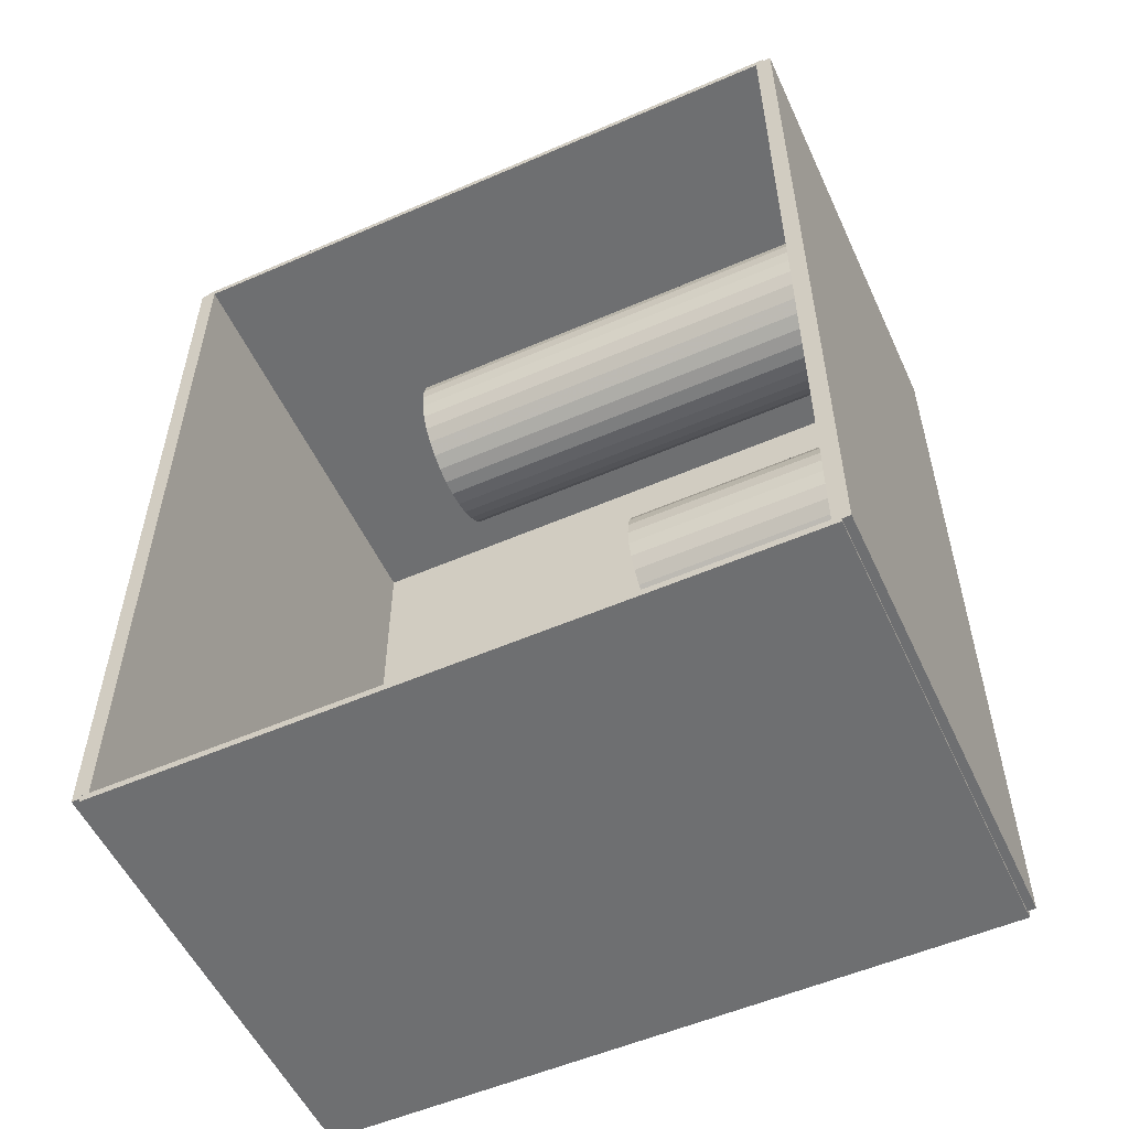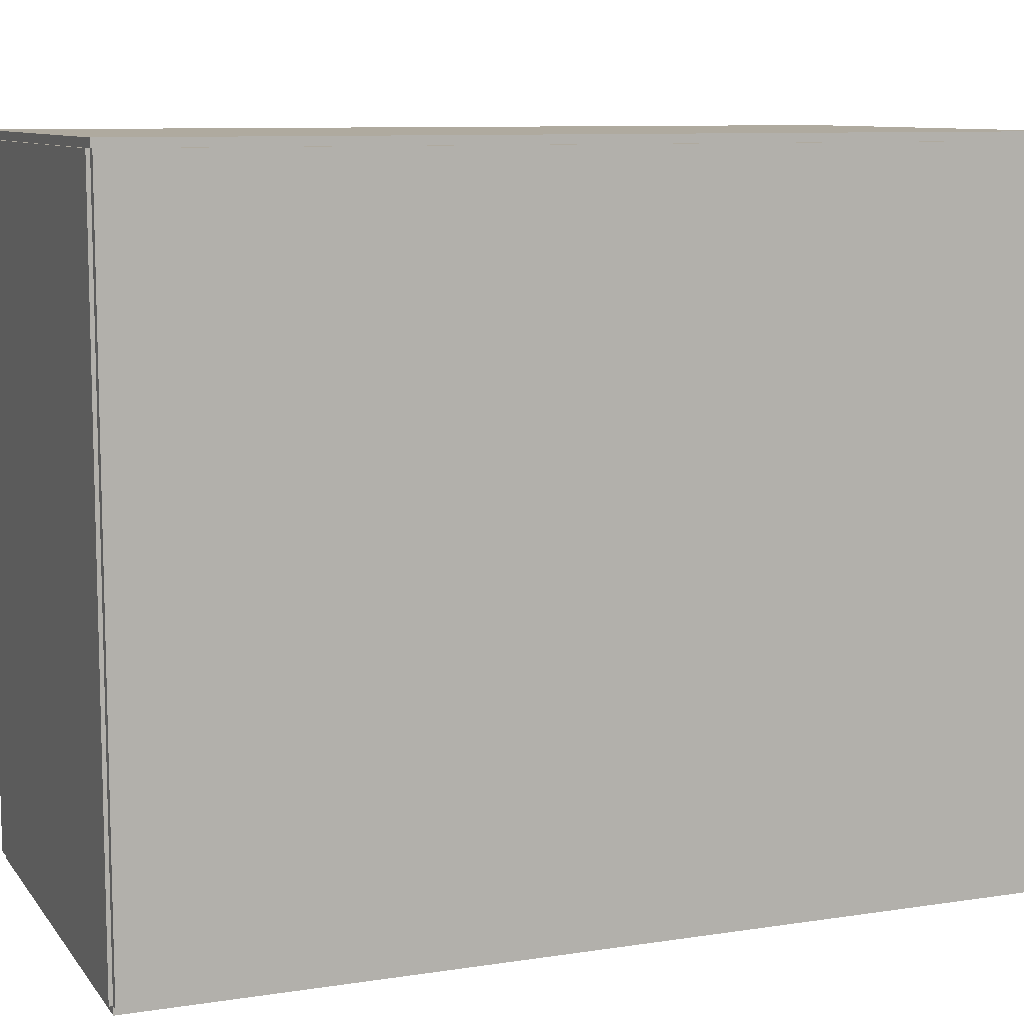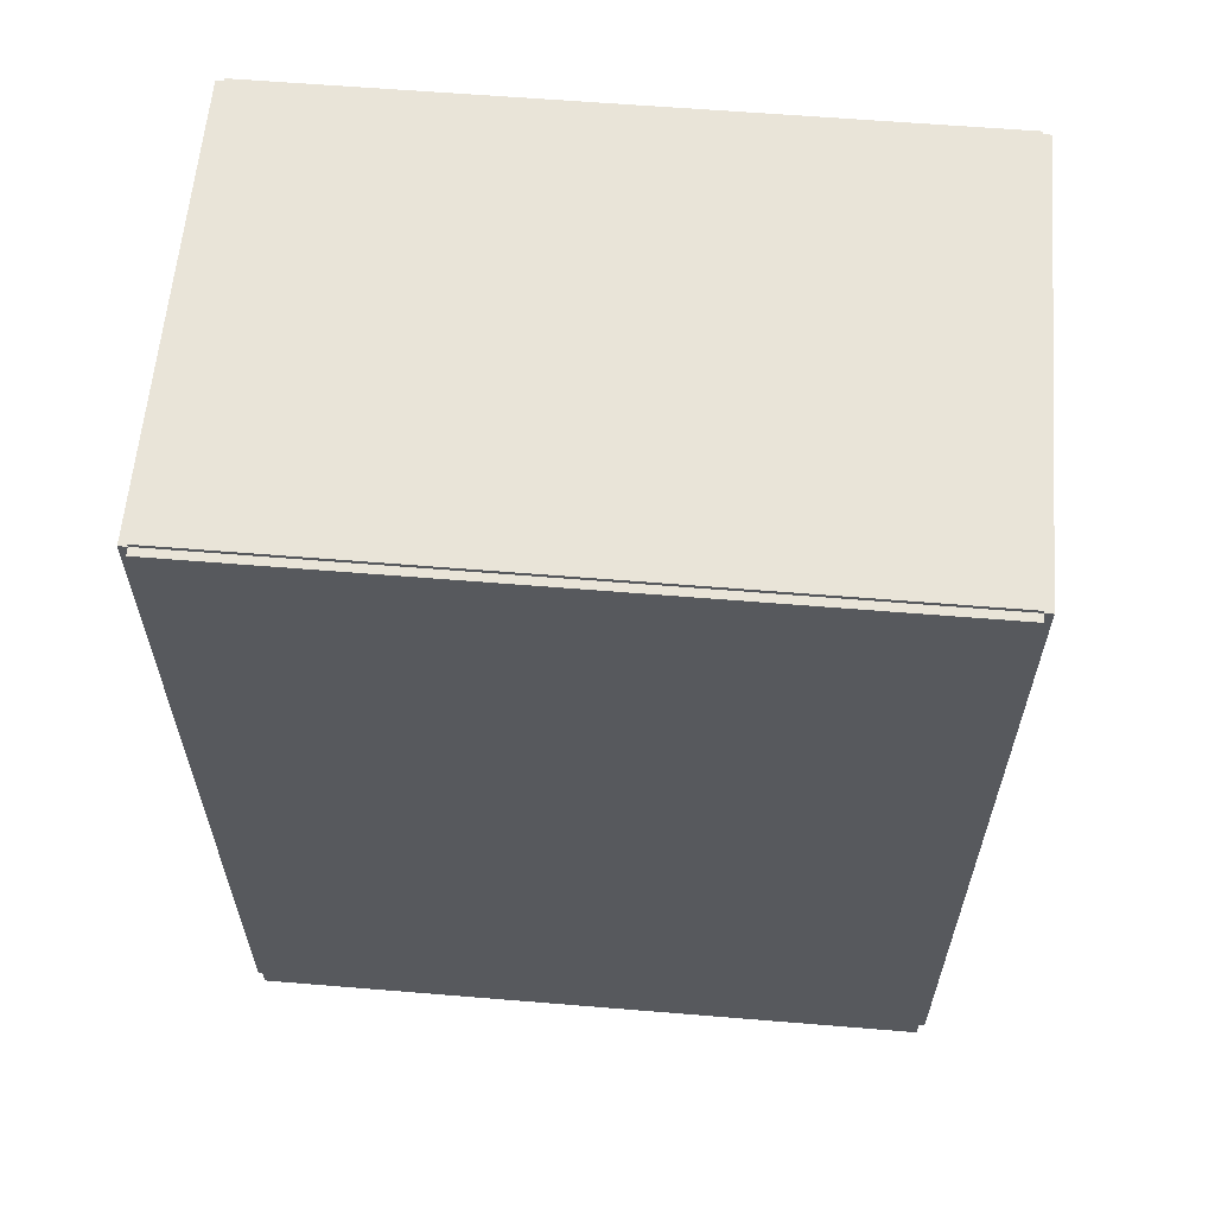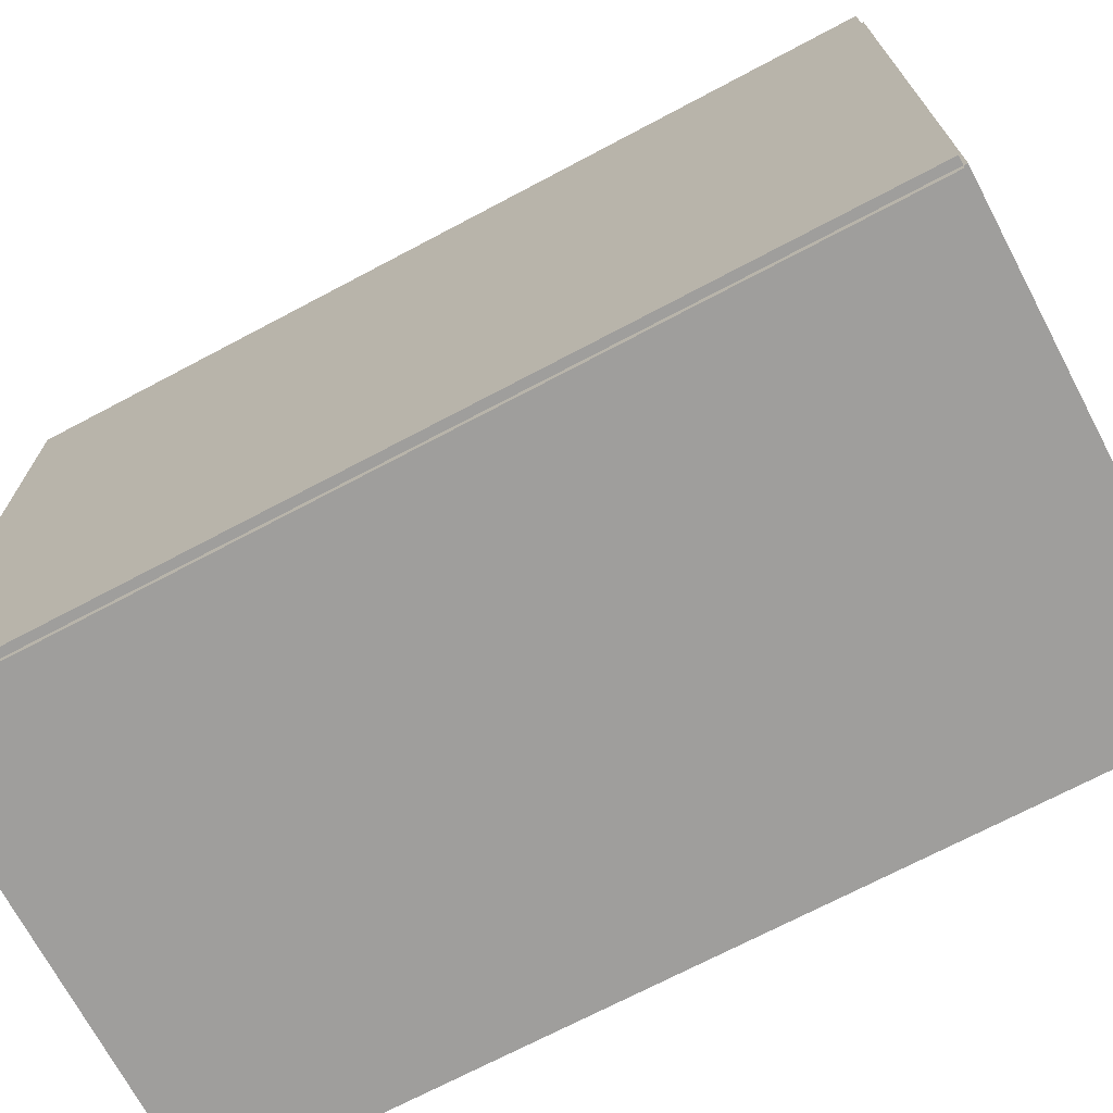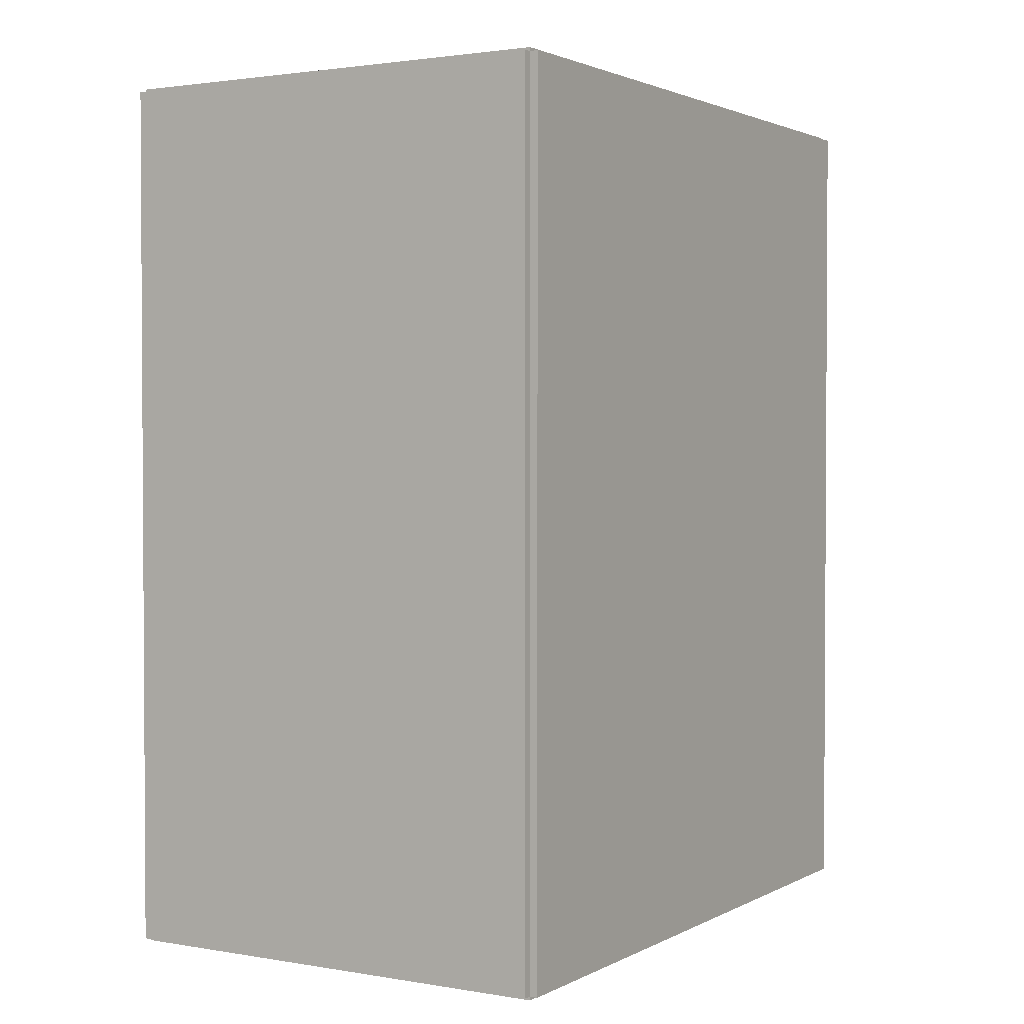
<metadata>
{"format":"obj","ext":"obj","renderer":"f3d","projection":"perspective","resolution":1024,"background":"white","views":[{"elev":-54.5,"azim":114.7,"up":"+Y"},{"elev":9.4,"azim":-111.8,"up":"+Z"},{"elev":60.4,"azim":-85.2,"up":"+Y"},{"elev":-71.0,"azim":-62.1,"up":"+Z"},{"elev":2.0,"azim":-149.0,"up":"+Y"}]}
</metadata>
<code>
v -0.09405 -0.1792 -0.003335
v -0.09405 -0.1792 0.003335
v -0.09405 0.1792 -0.003335
v -0.09405 0.1792 0.003335
v 0.09405 -0.1792 -0.003335
v 0.09405 -0.1792 0.003335
v 0.09405 0.1792 -0.003335
v 0.09405 0.1792 0.003335
v -0.09071 -0.1792 0
v -0.09738 -0.1792 0
v -0.09071 0.1792 0
v -0.09738 0.1792 0
v -0.09071 -0.1792 0.2812
v -0.09738 -0.1792 0.2812
v -0.09071 0.1792 0.2812
v -0.09738 0.1792 0.2812
v -0.09405 0.1777 0.2812
v -0.09405 0.1807 0.2812
v -0.09405 0.1777 0
v -0.09405 0.1807 0
v 0.09405 0.1777 0.2812
v 0.09405 0.1807 0.2812
v 0.09405 0.1777 0
v 0.09405 0.1807 0
v -0.09405 -0.1777 0
v -0.09405 -0.1807 0
v -0.09405 -0.1777 0.2812
v -0.09405 -0.1807 0.2812
v 0.09405 -0.1777 0
v 0.09405 -0.1807 0
v 0.09405 -0.1777 0.2812
v 0.09405 -0.1807 0.2812
v -0.09405 -0.1792 0.2779
v -0.09405 -0.1792 0.2846
v -0.09405 0.1792 0.2779
v -0.09405 0.1792 0.2846
v 0.09405 -0.1792 0.2779
v 0.09405 -0.1792 0.2846
v 0.09405 0.1792 0.2779
v 0.09405 0.1792 0.2846
v 0.03366 0.05818 0.00667
v 0.06481 0.05818 0.00667
v 0.06481 0.05818 0.09147
v 0.03366 0.05818 0.09147
v 0.06421 0.06426 0.00667
v 0.06421 0.06426 0.09147
v 0.06244 0.0701 0.00667
v 0.06244 0.0701 0.09147
v 0.05956 0.07549 0.00667
v 0.05956 0.07549 0.09147
v 0.05569 0.08021 0.00667
v 0.05569 0.08021 0.09147
v 0.05096 0.08409 0.00667
v 0.05096 0.08409 0.09147
v 0.04558 0.08696 0.00667
v 0.04558 0.08696 0.09147
v 0.03973 0.08874 0.00667
v 0.03973 0.08874 0.09147
v 0.03366 0.08934 0.00667
v 0.03366 0.08934 0.09147
v 0.02758 0.08874 0.00667
v 0.02758 0.08874 0.09147
v 0.02174 0.08696 0.00667
v 0.02174 0.08696 0.09147
v 0.01635 0.08409 0.00667
v 0.01635 0.08409 0.09147
v 0.01163 0.08021 0.00667
v 0.01163 0.08021 0.09147
v 0.007754 0.07549 0.00667
v 0.007754 0.07549 0.09147
v 0.004876 0.0701 0.00667
v 0.004876 0.0701 0.09147
v 0.003103 0.06426 0.00667
v 0.003103 0.06426 0.09147
v 0.002504 0.05818 0.00667
v 0.002504 0.05818 0.09147
v 0.003103 0.05211 0.00667
v 0.003103 0.05211 0.09147
v 0.004876 0.04626 0.00667
v 0.004876 0.04626 0.09147
v 0.007754 0.04088 0.00667
v 0.007754 0.04088 0.09147
v 0.01163 0.03615 0.00667
v 0.01163 0.03615 0.09147
v 0.01635 0.03228 0.00667
v 0.01635 0.03228 0.09147
v 0.02174 0.0294 0.00667
v 0.02174 0.0294 0.09147
v 0.02758 0.02763 0.00667
v 0.02758 0.02763 0.09147
v 0.03366 0.02703 0.00667
v 0.03366 0.02703 0.09147
v 0.03973 0.02763 0.00667
v 0.03973 0.02763 0.09147
v 0.04558 0.0294 0.00667
v 0.04558 0.0294 0.09147
v 0.05096 0.03228 0.00667
v 0.05096 0.03228 0.09147
v 0.05569 0.03615 0.00667
v 0.05569 0.03615 0.09147
v 0.05956 0.04088 0.00667
v 0.05956 0.04088 0.09147
v 0.06244 0.04626 0.00667
v 0.06244 0.04626 0.09147
v 0.06421 0.05211 0.00667
v 0.06421 0.05211 0.09147
v 0.03366 0.05818 0.09147
v 0.06481 0.05818 0.09147
v 0.06481 0.05818 0.1763
v 0.03366 0.05818 0.1763
v 0.06421 0.06426 0.09147
v 0.06421 0.06426 0.1763
v 0.06244 0.0701 0.09147
v 0.06244 0.0701 0.1763
v 0.05956 0.07549 0.09147
v 0.05956 0.07549 0.1763
v 0.05569 0.08021 0.09147
v 0.05569 0.08021 0.1763
v 0.05096 0.08409 0.09147
v 0.05096 0.08409 0.1763
v 0.04558 0.08696 0.09147
v 0.04558 0.08696 0.1763
v 0.03973 0.08874 0.09147
v 0.03973 0.08874 0.1763
v 0.03366 0.08934 0.09147
v 0.03366 0.08934 0.1763
v 0.02758 0.08874 0.09147
v 0.02758 0.08874 0.1763
v 0.02174 0.08696 0.09147
v 0.02174 0.08696 0.1763
v 0.01635 0.08409 0.09147
v 0.01635 0.08409 0.1763
v 0.01163 0.08021 0.09147
v 0.01163 0.08021 0.1763
v 0.007754 0.07549 0.09147
v 0.007754 0.07549 0.1763
v 0.004876 0.0701 0.09147
v 0.004876 0.0701 0.1763
v 0.003103 0.06426 0.09147
v 0.003103 0.06426 0.1763
v 0.002504 0.05818 0.09147
v 0.002504 0.05818 0.1763
v 0.003103 0.05211 0.09147
v 0.003103 0.05211 0.1763
v 0.004876 0.04626 0.09147
v 0.004876 0.04626 0.1763
v 0.007754 0.04088 0.09147
v 0.007754 0.04088 0.1763
v 0.01163 0.03615 0.09147
v 0.01163 0.03615 0.1763
v 0.01635 0.03228 0.09147
v 0.01635 0.03228 0.1763
v 0.02174 0.0294 0.09147
v 0.02174 0.0294 0.1763
v 0.02758 0.02763 0.09147
v 0.02758 0.02763 0.1763
v 0.03366 0.02703 0.09147
v 0.03366 0.02703 0.1763
v 0.03973 0.02763 0.09147
v 0.03973 0.02763 0.1763
v 0.04558 0.0294 0.09147
v 0.04558 0.0294 0.1763
v 0.05096 0.03228 0.09147
v 0.05096 0.03228 0.1763
v 0.05569 0.03615 0.09147
v 0.05569 0.03615 0.1763
v 0.05956 0.04088 0.09147
v 0.05956 0.04088 0.1763
v 0.06244 0.04626 0.09147
v 0.06244 0.04626 0.1763
v 0.06421 0.05211 0.09147
v 0.06421 0.05211 0.1763
v 0.0019 -0.04939 0.00667
v 0.03372 -0.04939 0.00667
v 0.03372 -0.04939 0.09744
v 0.0019 -0.04939 0.09744
v 0.03311 -0.04318 0.00667
v 0.03311 -0.04318 0.09744
v 0.03129 -0.03721 0.00667
v 0.03129 -0.03721 0.09744
v 0.02835 -0.03171 0.00667
v 0.02835 -0.03171 0.09744
v 0.0244 -0.02689 0.00667
v 0.0244 -0.02689 0.09744
v 0.01958 -0.02293 0.00667
v 0.01958 -0.02293 0.09744
v 0.01408 -0.01999 0.00667
v 0.01408 -0.01999 0.09744
v 0.008107 -0.01818 0.00667
v 0.008107 -0.01818 0.09744
v 0.0019 -0.01757 0.00667
v 0.0019 -0.01757 0.09744
v -0.004307 -0.01818 0.00667
v -0.004307 -0.01818 0.09744
v -0.01028 -0.01999 0.00667
v -0.01028 -0.01999 0.09744
v -0.01578 -0.02293 0.00667
v -0.01578 -0.02293 0.09744
v -0.0206 -0.02689 0.00667
v -0.0206 -0.02689 0.09744
v -0.02455 -0.03171 0.00667
v -0.02455 -0.03171 0.09744
v -0.02749 -0.03721 0.00667
v -0.02749 -0.03721 0.09744
v -0.0293 -0.04318 0.00667
v -0.0293 -0.04318 0.09744
v -0.02992 -0.04939 0.00667
v -0.02992 -0.04939 0.09744
v -0.0293 -0.05559 0.00667
v -0.0293 -0.05559 0.09744
v -0.02749 -0.06156 0.00667
v -0.02749 -0.06156 0.09744
v -0.02455 -0.06706 0.00667
v -0.02455 -0.06706 0.09744
v -0.0206 -0.07188 0.00667
v -0.0206 -0.07188 0.09744
v -0.01578 -0.07584 0.00667
v -0.01578 -0.07584 0.09744
v -0.01028 -0.07878 0.00667
v -0.01028 -0.07878 0.09744
v -0.004307 -0.08059 0.00667
v -0.004307 -0.08059 0.09744
v 0.0019 -0.0812 0.00667
v 0.0019 -0.0812 0.09744
v 0.008107 -0.08059 0.00667
v 0.008107 -0.08059 0.09744
v 0.01408 -0.07878 0.00667
v 0.01408 -0.07878 0.09744
v 0.01958 -0.07584 0.00667
v 0.01958 -0.07584 0.09744
v 0.0244 -0.07188 0.00667
v 0.0244 -0.07188 0.09744
v 0.02835 -0.06706 0.00667
v 0.02835 -0.06706 0.09744
v 0.03129 -0.06156 0.00667
v 0.03129 -0.06156 0.09744
v 0.03311 -0.05559 0.00667
v 0.03311 -0.05559 0.09744
f 2 4 1
f 5 2 1
f 1 4 3
f 3 5 1
f 2 8 4
f 6 2 5
f 6 8 2
f 4 8 3
f 7 5 3
f 3 8 7
f 7 6 5
f 8 6 7
f 10 12 9
f 13 10 9
f 9 12 11
f 11 13 9
f 10 16 12
f 14 10 13
f 14 16 10
f 12 16 11
f 15 13 11
f 11 16 15
f 15 14 13
f 16 14 15
f 18 20 17
f 21 18 17
f 17 20 19
f 19 21 17
f 18 24 20
f 22 18 21
f 22 24 18
f 20 24 19
f 23 21 19
f 19 24 23
f 23 22 21
f 24 22 23
f 26 28 25
f 29 26 25
f 25 28 27
f 27 29 25
f 26 32 28
f 30 26 29
f 30 32 26
f 28 32 27
f 31 29 27
f 27 32 31
f 31 30 29
f 32 30 31
f 34 36 33
f 37 34 33
f 33 36 35
f 35 37 33
f 34 40 36
f 38 34 37
f 38 40 34
f 36 40 35
f 39 37 35
f 35 40 39
f 39 38 37
f 40 38 39
f 42 41 45
f 42 45 43
f 43 45 46
f 43 46 44
f 45 41 47
f 45 47 46
f 46 47 48
f 46 48 44
f 47 41 49
f 47 49 48
f 48 49 50
f 48 50 44
f 49 41 51
f 49 51 50
f 50 51 52
f 50 52 44
f 51 41 53
f 51 53 52
f 52 53 54
f 52 54 44
f 53 41 55
f 53 55 54
f 54 55 56
f 54 56 44
f 55 41 57
f 55 57 56
f 56 57 58
f 56 58 44
f 57 41 59
f 57 59 58
f 58 59 60
f 58 60 44
f 59 41 61
f 59 61 60
f 60 61 62
f 60 62 44
f 61 41 63
f 61 63 62
f 62 63 64
f 62 64 44
f 63 41 65
f 63 65 64
f 64 65 66
f 64 66 44
f 65 41 67
f 65 67 66
f 66 67 68
f 66 68 44
f 67 41 69
f 67 69 68
f 68 69 70
f 68 70 44
f 69 41 71
f 69 71 70
f 70 71 72
f 70 72 44
f 71 41 73
f 71 73 72
f 72 73 74
f 72 74 44
f 73 41 75
f 73 75 74
f 74 75 76
f 74 76 44
f 75 41 77
f 75 77 76
f 76 77 78
f 76 78 44
f 77 41 79
f 77 79 78
f 78 79 80
f 78 80 44
f 79 41 81
f 79 81 80
f 80 81 82
f 80 82 44
f 81 41 83
f 81 83 82
f 82 83 84
f 82 84 44
f 83 41 85
f 83 85 84
f 84 85 86
f 84 86 44
f 85 41 87
f 85 87 86
f 86 87 88
f 86 88 44
f 87 41 89
f 87 89 88
f 88 89 90
f 88 90 44
f 89 41 91
f 89 91 90
f 90 91 92
f 90 92 44
f 91 41 93
f 91 93 92
f 92 93 94
f 92 94 44
f 93 41 95
f 93 95 94
f 94 95 96
f 94 96 44
f 95 41 97
f 95 97 96
f 96 97 98
f 96 98 44
f 97 41 99
f 97 99 98
f 98 99 100
f 98 100 44
f 99 41 101
f 99 101 100
f 100 101 102
f 100 102 44
f 101 41 103
f 101 103 102
f 102 103 104
f 102 104 44
f 103 41 105
f 103 105 104
f 104 105 106
f 104 106 44
f 105 41 42
f 105 42 106
f 106 42 43
f 106 43 44
f 108 107 111
f 108 111 109
f 109 111 112
f 109 112 110
f 111 107 113
f 111 113 112
f 112 113 114
f 112 114 110
f 113 107 115
f 113 115 114
f 114 115 116
f 114 116 110
f 115 107 117
f 115 117 116
f 116 117 118
f 116 118 110
f 117 107 119
f 117 119 118
f 118 119 120
f 118 120 110
f 119 107 121
f 119 121 120
f 120 121 122
f 120 122 110
f 121 107 123
f 121 123 122
f 122 123 124
f 122 124 110
f 123 107 125
f 123 125 124
f 124 125 126
f 124 126 110
f 125 107 127
f 125 127 126
f 126 127 128
f 126 128 110
f 127 107 129
f 127 129 128
f 128 129 130
f 128 130 110
f 129 107 131
f 129 131 130
f 130 131 132
f 130 132 110
f 131 107 133
f 131 133 132
f 132 133 134
f 132 134 110
f 133 107 135
f 133 135 134
f 134 135 136
f 134 136 110
f 135 107 137
f 135 137 136
f 136 137 138
f 136 138 110
f 137 107 139
f 137 139 138
f 138 139 140
f 138 140 110
f 139 107 141
f 139 141 140
f 140 141 142
f 140 142 110
f 141 107 143
f 141 143 142
f 142 143 144
f 142 144 110
f 143 107 145
f 143 145 144
f 144 145 146
f 144 146 110
f 145 107 147
f 145 147 146
f 146 147 148
f 146 148 110
f 147 107 149
f 147 149 148
f 148 149 150
f 148 150 110
f 149 107 151
f 149 151 150
f 150 151 152
f 150 152 110
f 151 107 153
f 151 153 152
f 152 153 154
f 152 154 110
f 153 107 155
f 153 155 154
f 154 155 156
f 154 156 110
f 155 107 157
f 155 157 156
f 156 157 158
f 156 158 110
f 157 107 159
f 157 159 158
f 158 159 160
f 158 160 110
f 159 107 161
f 159 161 160
f 160 161 162
f 160 162 110
f 161 107 163
f 161 163 162
f 162 163 164
f 162 164 110
f 163 107 165
f 163 165 164
f 164 165 166
f 164 166 110
f 165 107 167
f 165 167 166
f 166 167 168
f 166 168 110
f 167 107 169
f 167 169 168
f 168 169 170
f 168 170 110
f 169 107 171
f 169 171 170
f 170 171 172
f 170 172 110
f 171 107 108
f 171 108 172
f 172 108 109
f 172 109 110
f 174 173 177
f 174 177 175
f 175 177 178
f 175 178 176
f 177 173 179
f 177 179 178
f 178 179 180
f 178 180 176
f 179 173 181
f 179 181 180
f 180 181 182
f 180 182 176
f 181 173 183
f 181 183 182
f 182 183 184
f 182 184 176
f 183 173 185
f 183 185 184
f 184 185 186
f 184 186 176
f 185 173 187
f 185 187 186
f 186 187 188
f 186 188 176
f 187 173 189
f 187 189 188
f 188 189 190
f 188 190 176
f 189 173 191
f 189 191 190
f 190 191 192
f 190 192 176
f 191 173 193
f 191 193 192
f 192 193 194
f 192 194 176
f 193 173 195
f 193 195 194
f 194 195 196
f 194 196 176
f 195 173 197
f 195 197 196
f 196 197 198
f 196 198 176
f 197 173 199
f 197 199 198
f 198 199 200
f 198 200 176
f 199 173 201
f 199 201 200
f 200 201 202
f 200 202 176
f 201 173 203
f 201 203 202
f 202 203 204
f 202 204 176
f 203 173 205
f 203 205 204
f 204 205 206
f 204 206 176
f 205 173 207
f 205 207 206
f 206 207 208
f 206 208 176
f 207 173 209
f 207 209 208
f 208 209 210
f 208 210 176
f 209 173 211
f 209 211 210
f 210 211 212
f 210 212 176
f 211 173 213
f 211 213 212
f 212 213 214
f 212 214 176
f 213 173 215
f 213 215 214
f 214 215 216
f 214 216 176
f 215 173 217
f 215 217 216
f 216 217 218
f 216 218 176
f 217 173 219
f 217 219 218
f 218 219 220
f 218 220 176
f 219 173 221
f 219 221 220
f 220 221 222
f 220 222 176
f 221 173 223
f 221 223 222
f 222 223 224
f 222 224 176
f 223 173 225
f 223 225 224
f 224 225 226
f 224 226 176
f 225 173 227
f 225 227 226
f 226 227 228
f 226 228 176
f 227 173 229
f 227 229 228
f 228 229 230
f 228 230 176
f 229 173 231
f 229 231 230
f 230 231 232
f 230 232 176
f 231 173 233
f 231 233 232
f 232 233 234
f 232 234 176
f 233 173 235
f 233 235 234
f 234 235 236
f 234 236 176
f 235 173 237
f 235 237 236
f 236 237 238
f 236 238 176
f 237 173 174
f 237 174 238
f 238 174 175
f 238 175 176

</code>
